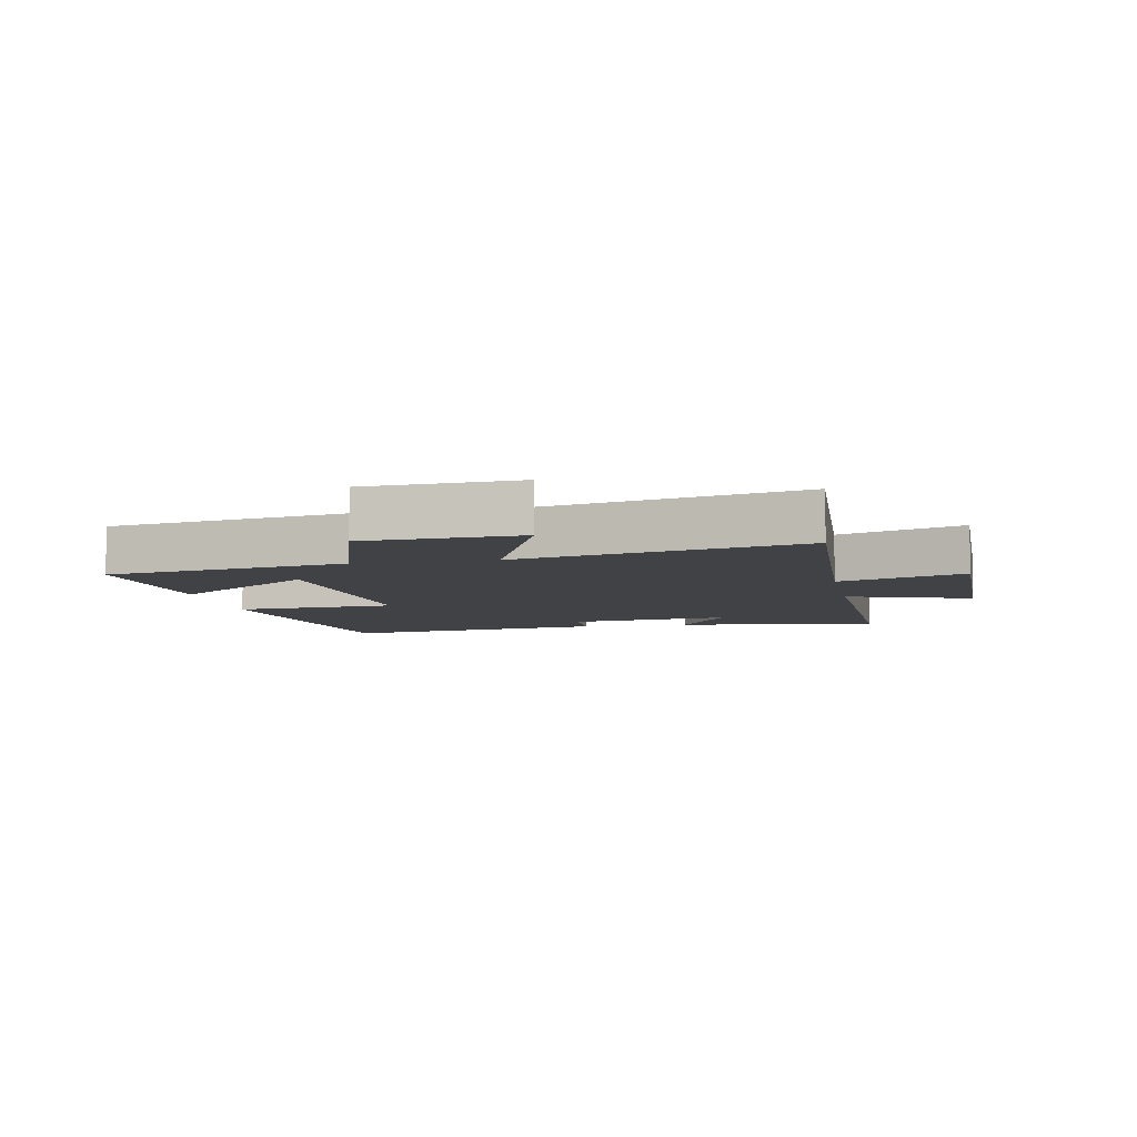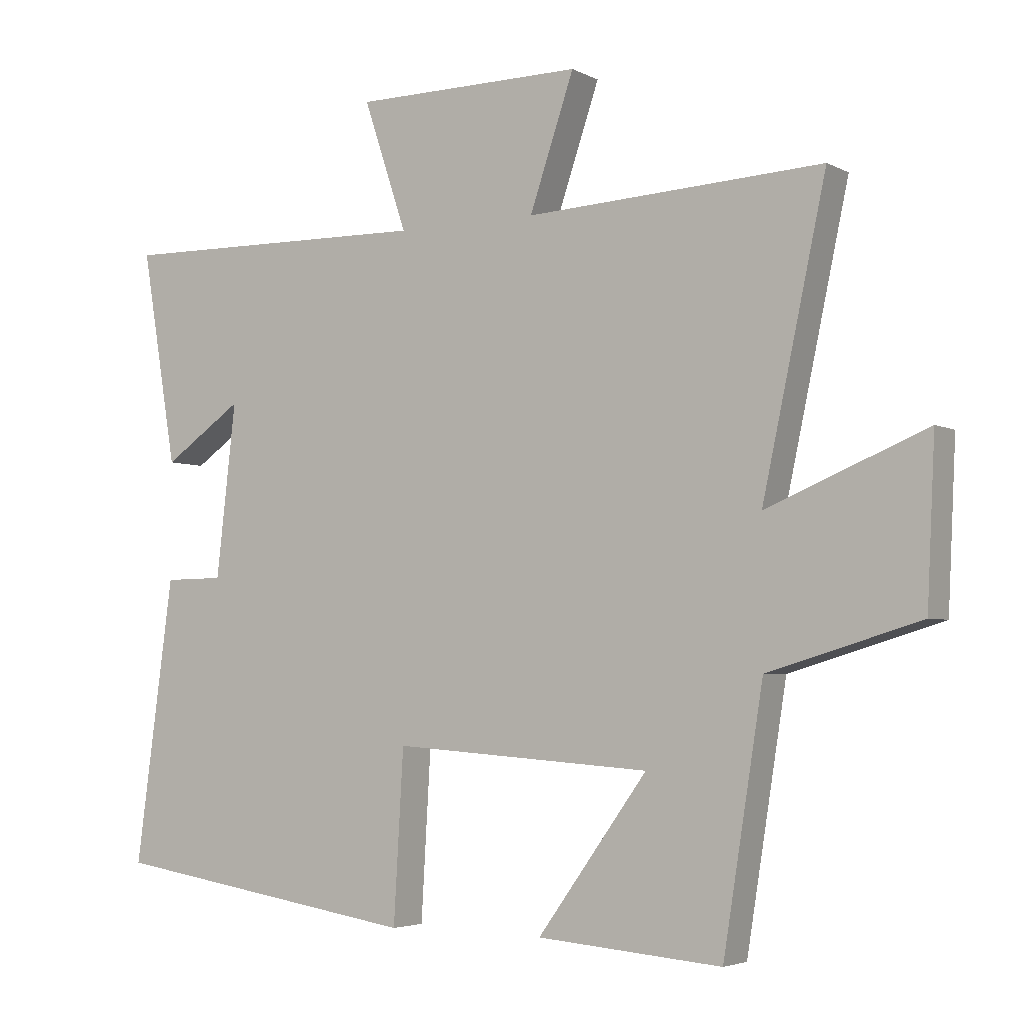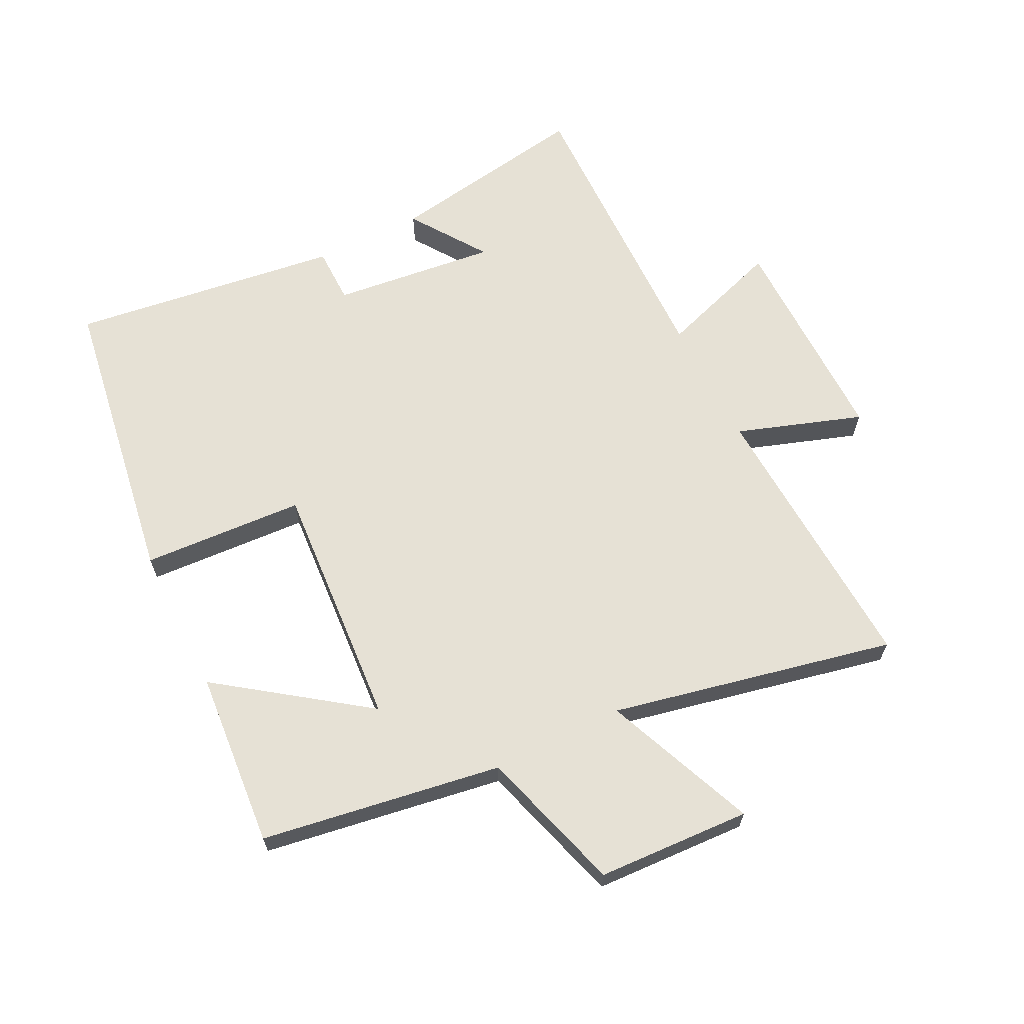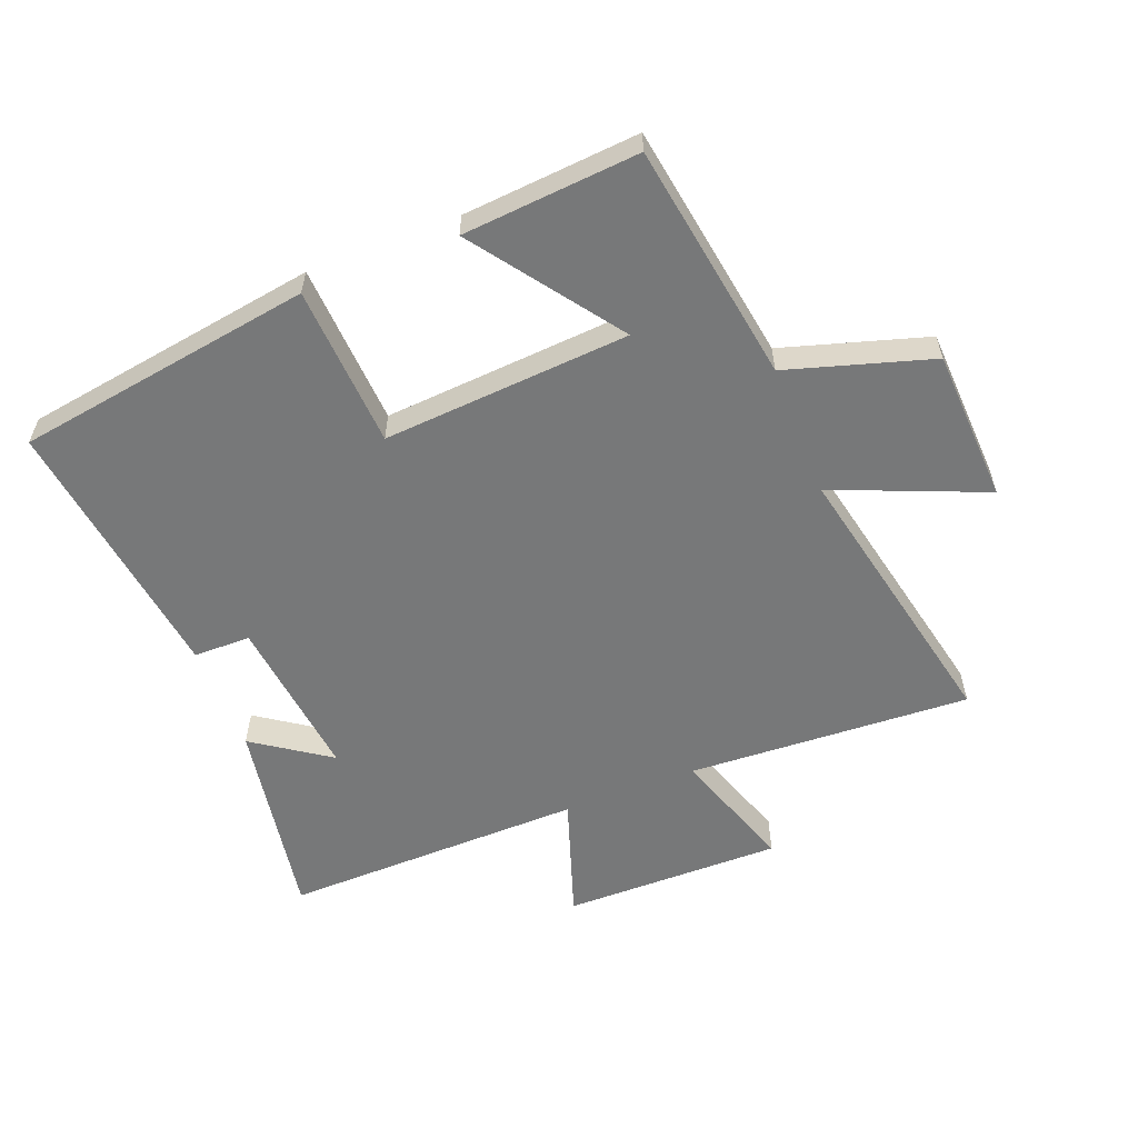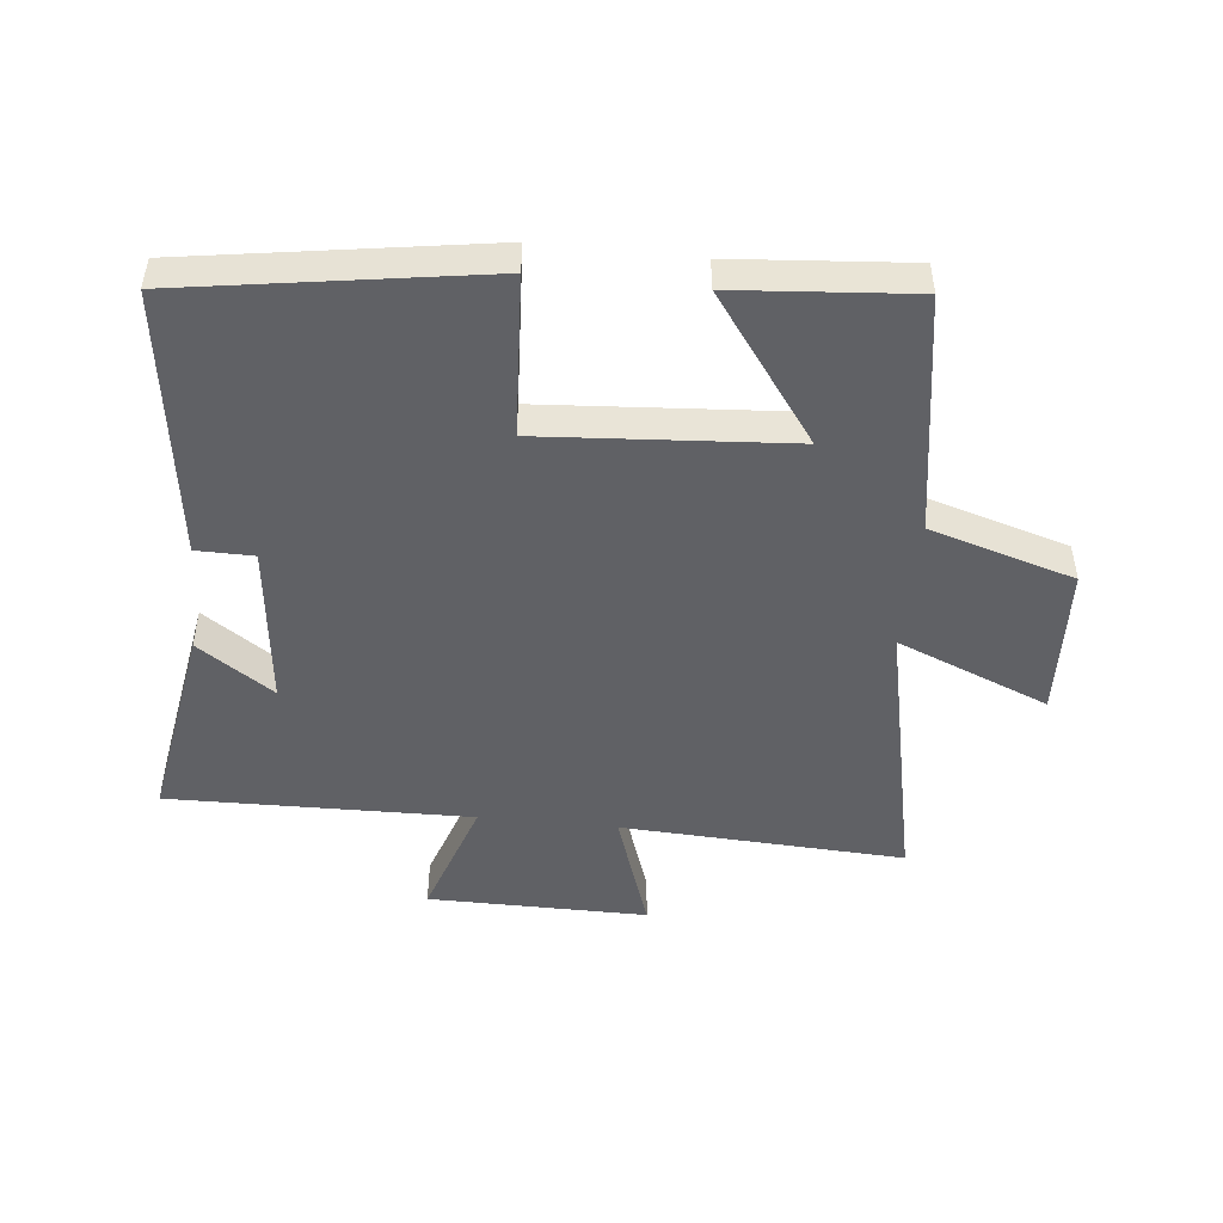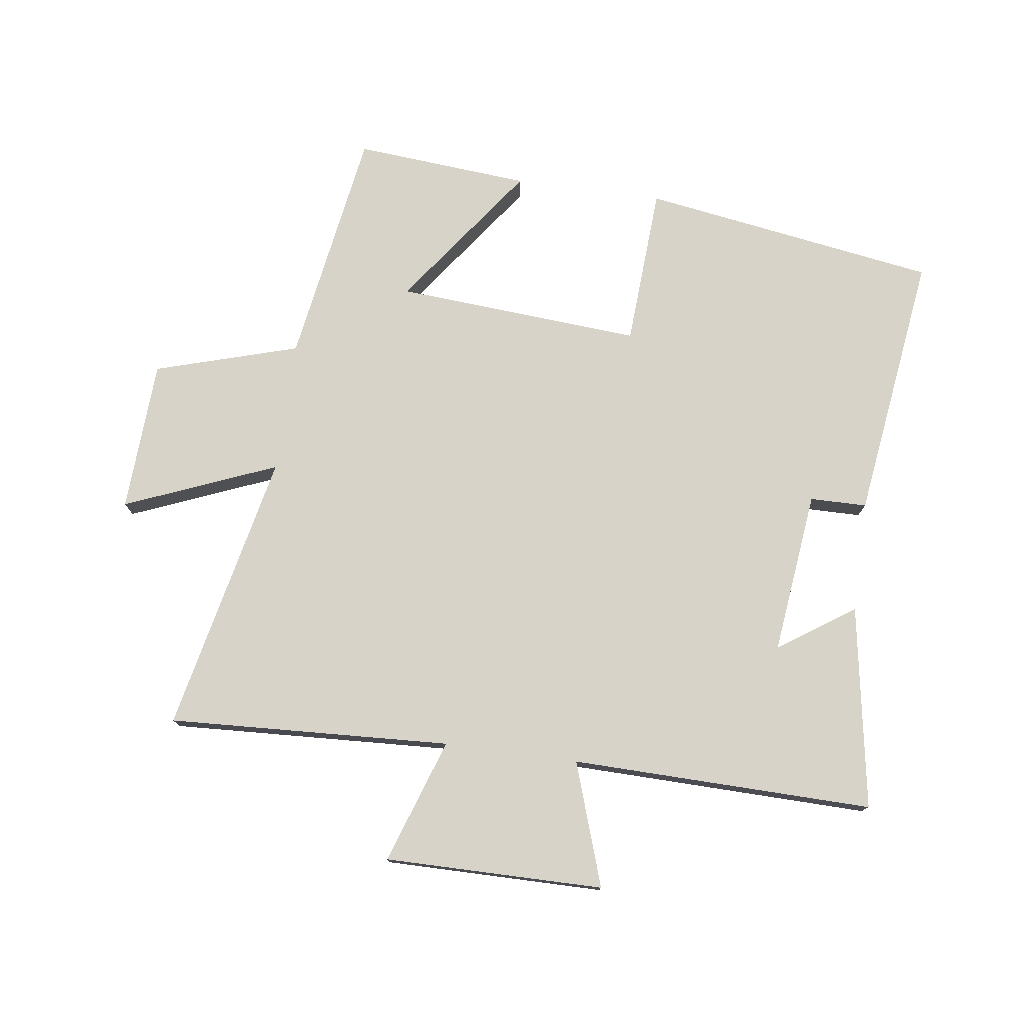
<metadata>
{"format":"obj","ext":"obj","renderer":"f3d","projection":"perspective","resolution":1024,"background":"white","views":[{"elev":-6.7,"azim":-78.9,"up":"+Y"},{"elev":-4.0,"azim":-148.0,"up":"+Z"},{"elev":64.7,"azim":-116.6,"up":"+Y"},{"elev":-57.4,"azim":-158.7,"up":"+Y"},{"elev":-47.9,"azim":174.0,"up":"+Y"},{"elev":76.4,"azim":7.8,"up":"+Y"}]}
</metadata>
<code>
v 0.554 0.07 0.509
v 0.5 0.07 0.184
v 0.379 0.07 0.267
v 0.409 0.07 0.005
v 0.5 0.07 0.004
v 0.558 0.07 -0.426
v 0.084 0.07 -0.5
v 0.069 0.07 -0.242
v -0.325 0.07 -0.27
v -0.158 0.07 -0.5
v -0.439 0.07 -0.523
v -0.5 0.07 -0.141
v -0.73 0.07 -0.072
v -0.742 0.07 0.172
v -0.5 0.07 0.073
v -0.597 0.07 0.523
v -0.145 0.07 0.5
v -0.213 0.07 0.699
v 0.137 0.07 0.697
v 0.071 0.07 0.5
v 0.554 0 0.509
v 0.5 0 0.184
v 0.379 0 0.267
v 0.409 0 0.005
v 0.5 0 0.004
v 0.558 0 -0.426
v 0.084 0 -0.5
v 0.069 0 -0.242
v -0.325 0 -0.27
v -0.158 0 -0.5
v -0.439 0 -0.523
v -0.5 0 -0.141
v -0.73 0 -0.072
v -0.742 0 0.172
v -0.5 0 0.073
v -0.597 0 0.523
v -0.145 0 0.5
v -0.213 0 0.699
v 0.137 0 0.697
v 0.071 0 0.5
f 17 18 19 20
f 15 16 17
f 15 17 20
f 12 13 14 15
f 9 10 11 12
f 12 15 20
f 9 12 20
f 8 9 20
f 6 7 8
f 5 6 8
f 4 5 8
f 3 4 8 20
f 1 2 3 20
f 40 39 38 37
f 37 36 35
f 40 37 35
f 35 34 33 32
f 32 31 30 29
f 40 35 32
f 40 32 29
f 40 29 28
f 28 27 26
f 28 26 25
f 28 25 24
f 40 28 24 23
f 40 23 22 21
f 1 21 22 2
f 2 22 23 3
f 3 23 24 4
f 4 24 25 5
f 5 25 26 6
f 6 26 27 7
f 7 27 28 8
f 8 28 29 9
f 9 29 30 10
f 10 30 31 11
f 11 31 32 12
f 12 32 33 13
f 13 33 34 14
f 14 34 35 15
f 15 35 36 16
f 16 36 37 17
f 17 37 38 18
f 18 38 39 19
f 19 39 40 20
f 20 40 21 1

</code>
